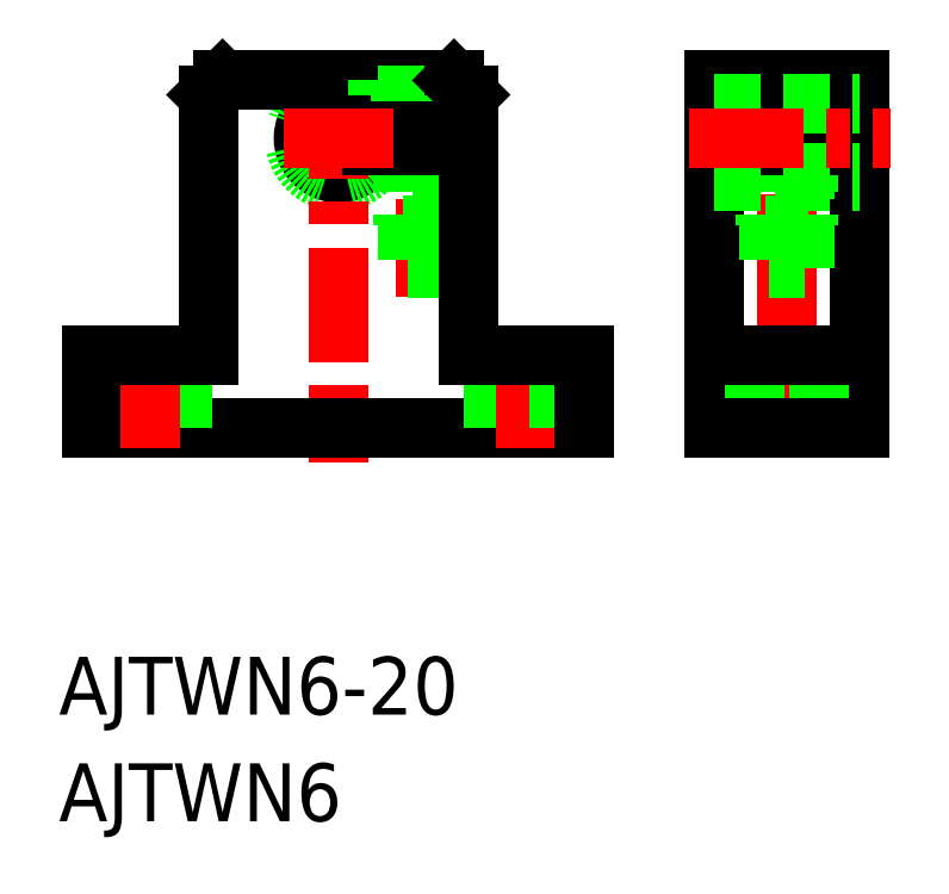
<metadata>
{"format":"dxf","ext":"dxf","renderer":"ezdxf+matplotlib","layout":"modelspace","background":"white","min_lineweight":24,"dpi":150}
</metadata>
<code>
0
SECTION
2
ENTITIES
0
TEXT
8
0
10
28.45
20
116.5
30
0
40
4
1
AJTWN6-20
0
TEXT
8
0
10
28.45
20
109.2
30
0
40
4
1
AJTWN6
0
INSERT
8
ASHADE
2
AVE_RENDER
10
0
20
0
30
0
0
INSERT
8
ASHADE
2
AVE_RENDER
10
0
20
0
30
0
0
INSERT
8
ASHADE
2
AVE_RENDER
10
0
20
0
30
0
0
INSERT
8
ASHADE
2
AVE_RENDER
10
0
20
0
30
0
0
INSERT
8
ASHADE
2
AVE_RENDER
10
0
20
0
30
0
0
INSERT
8
ASHADE
2
AVE_RENDER
10
0
20
0
30
0
0
INSERT
8
ASHADE
2
AVE_RENDER
10
0
20
0
30
0
0
INSERT
8
ASHADE
2
AVE_RENDER
10
0
20
0
30
0
0
INSERT
8
ASHADE
2
AVE_GLOBAL
10
0
20
0
30
0
0
ARC
8
0
10
47.77
20
156.4
30
0
40
2.4
50
12.02
51
348
0
ARC
8
0
10
47.77
20
156.4
30
0
40
3
50
9.594
51
350.4
0
LINE
8
CENTER
10
78.77
20
162
30
0
11
78.77
21
134.5
31
0
0
LINE
8
CENTER
10
53.77
20
161.7
30
0
11
53.77
21
145.4
31
0
0
LINE
8
CENTER
10
47.77
20
161.5
30
0
11
47.77
21
134
31
0
0
LINE
8
0
10
39.77
20
160.4
30
0
11
55.77
21
160.4
31
0
0
LINE
8
0
10
80.47
20
159.4
30
0
11
80.47
21
156.9
31
0
0
LINE
8
0
10
77.07
20
159.4
30
0
11
77.07
21
156.9
31
0
0
LINE
8
0
10
73.77
20
159.4
30
0
11
83.77
21
159.4
31
0
0
LINE
8
0
10
75.52
20
159.4
30
0
11
82.02
21
159.4
31
0
0
LINE
8
0
10
82.02
20
160.4
30
0
11
82.02
21
159.4
31
0
0
LINE
8
0
10
75.52
20
160.4
30
0
11
75.52
21
159.4
31
0
0
LINE
8
0
10
55.47
20
159.4
30
0
11
55.47
21
156.9
31
0
0
LINE
8
0
10
52.07
20
159.4
30
0
11
52.07
21
156.9
31
0
0
LINE
8
0
10
50.52
20
159.4
30
0
11
56.77
21
159.4
31
0
0
LINE
8
0
10
50.52
20
160.4
30
0
11
50.52
21
159.4
31
0
0
LINE
8
0
10
52.27
20
155.9
30
0
11
52.27
21
150.4
31
0
0
LINE
8
0
10
55.27
20
150.4
30
0
11
52.27
21
150.4
31
0
0
LINE
8
0
10
52.54
20
155.9
30
0
11
52.54
21
147.4
31
0
0
LINE
8
0
10
52.54
20
147.4
30
0
11
55
21
147.4
31
0
0
LINE
8
0
10
55
20
147.4
30
0
11
55
21
155.9
31
0
0
LINE
8
0
10
55.27
20
155.9
30
0
11
55.27
21
150.4
31
0
0
LINE
8
0
10
83.77
20
160.4
30
0
11
83.77
21
136.4
31
0
0
LINE
8
0
10
73.77
20
160.4
30
0
11
73.77
21
136.4
31
0
0
LINE
8
0
10
56.77
20
159.4
30
0
11
56.77
21
156.9
31
0
0
LINE
8
0
10
38.77
20
159.4
30
0
11
38.77
21
141.4
31
0
0
LINE
8
0
10
73.77
20
160.4
30
0
11
83.77
21
160.4
31
0
0
LINE
8
0
10
38.77
20
159.4
30
0
11
39.77
21
160.4
31
0
0
LINE
8
0
10
55.77
20
160.4
30
0
11
56.77
21
159.4
31
0
0
LINE
8
0
10
80.27
20
150.4
30
0
11
77.27
21
150.4
31
0
0
LINE
8
0
10
77.54
20
147.4
30
0
11
80
21
147.4
31
0
0
LINE
8
0
10
77.54
20
155.9
30
0
11
77.54
21
147.4
31
0
0
LINE
8
0
10
80
20
147.4
30
0
11
80
21
155.9
31
0
0
LINE
8
0
10
80.27
20
155.9
30
0
11
80.27
21
150.4
31
0
0
LINE
8
0
10
77.27
20
155.9
30
0
11
77.27
21
150.4
31
0
0
LINE
8
0
10
64.77
20
136.4
30
0
11
30.77
21
136.4
31
0
0
LINE
8
0
10
56.77
20
155.9
30
0
11
50.11
21
155.9
31
0
0
LINE
8
0
10
50.11
20
156.9
30
0
11
56.77
21
156.9
31
0
0
LINE
8
0
10
46.77
20
136.4
30
0
11
46.77
21
136.4
31
0
0
LINE
8
0
10
32.52
20
136.4
30
0
11
32.52
21
141.4
31
0
0
LINE
8
0
10
30.77
20
136.4
30
0
11
30.77
21
141.4
31
0
0
LINE
8
0
10
37.02
20
136.4
30
0
11
37.02
21
141.4
31
0
0
LINE
8
CENTER
10
34.77
20
142.6
30
0
11
34.77
21
135
31
0
0
LINE
8
0
10
38.77
20
141.4
30
0
11
30.77
21
141.4
31
0
0
LINE
8
0
10
51.27
20
136.4
30
0
11
51.27
21
136.4
31
0
0
LINE
8
0
10
56.77
20
155.9
30
0
11
56.77
21
141.4
31
0
0
LINE
8
0
10
58.52
20
136.4
30
0
11
58.52
21
141.4
31
0
0
LINE
8
CENTER
10
60.77
20
142.6
30
0
11
60.77
21
135
31
0
0
LINE
8
0
10
63.02
20
136.4
30
0
11
63.02
21
141.4
31
0
0
LINE
8
0
10
56.77
20
141.4
30
0
11
64.77
21
141.4
31
0
0
LINE
8
0
10
64.77
20
136.4
30
0
11
64.77
21
141.4
31
0
0
LINE
8
0
10
83.77
20
155.9
30
0
11
73.77
21
155.9
31
0
0
LINE
8
0
10
73.77
20
156.9
30
0
11
83.77
21
156.9
31
0
0
LINE
8
0
10
73.77
20
153.4
30
0
11
83.77
21
153.4
31
0
0
LINE
8
0
10
73.77
20
158.8
30
0
11
83.77
21
158.8
31
0
0
LINE
8
0
10
73.77
20
154
30
0
11
83.77
21
154
31
0
0
LINE
8
CENTER
10
72
20
156.4
30
0
11
85.95
21
156.4
31
0
0
LINE
8
0
10
81.02
20
136.4
30
0
11
81.02
21
141.4
31
0
0
LINE
8
0
10
76.52
20
136.4
30
0
11
76.52
21
141.4
31
0
0
LINE
8
0
10
73.77
20
141.4
30
0
11
83.77
21
141.4
31
0
0
LINE
8
0
10
73.77
20
136.4
30
0
11
83.77
21
136.4
31
0
0
LINE
8
CENTER
10
43.98
20
156.4
30
0
11
51.55
21
156.4
31
0
0
ENDSEC
0
EOF

</code>
